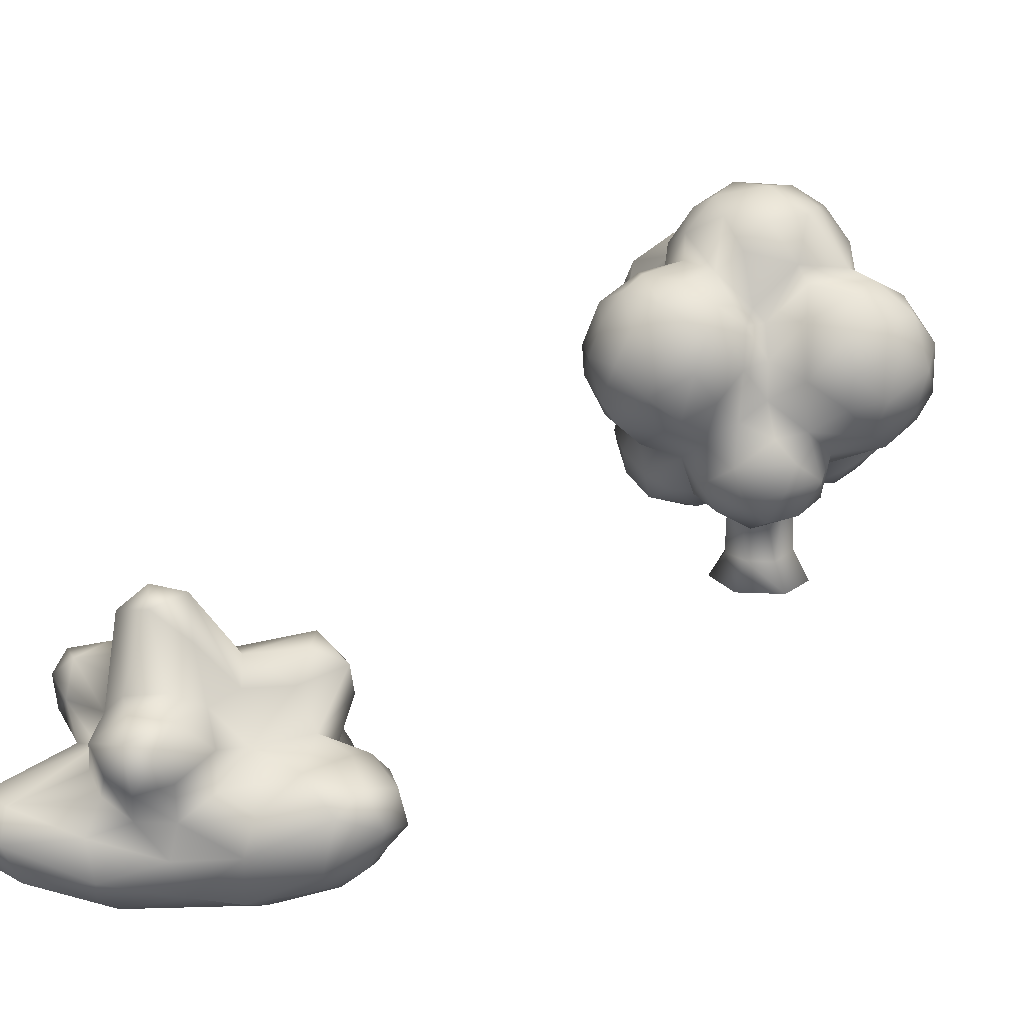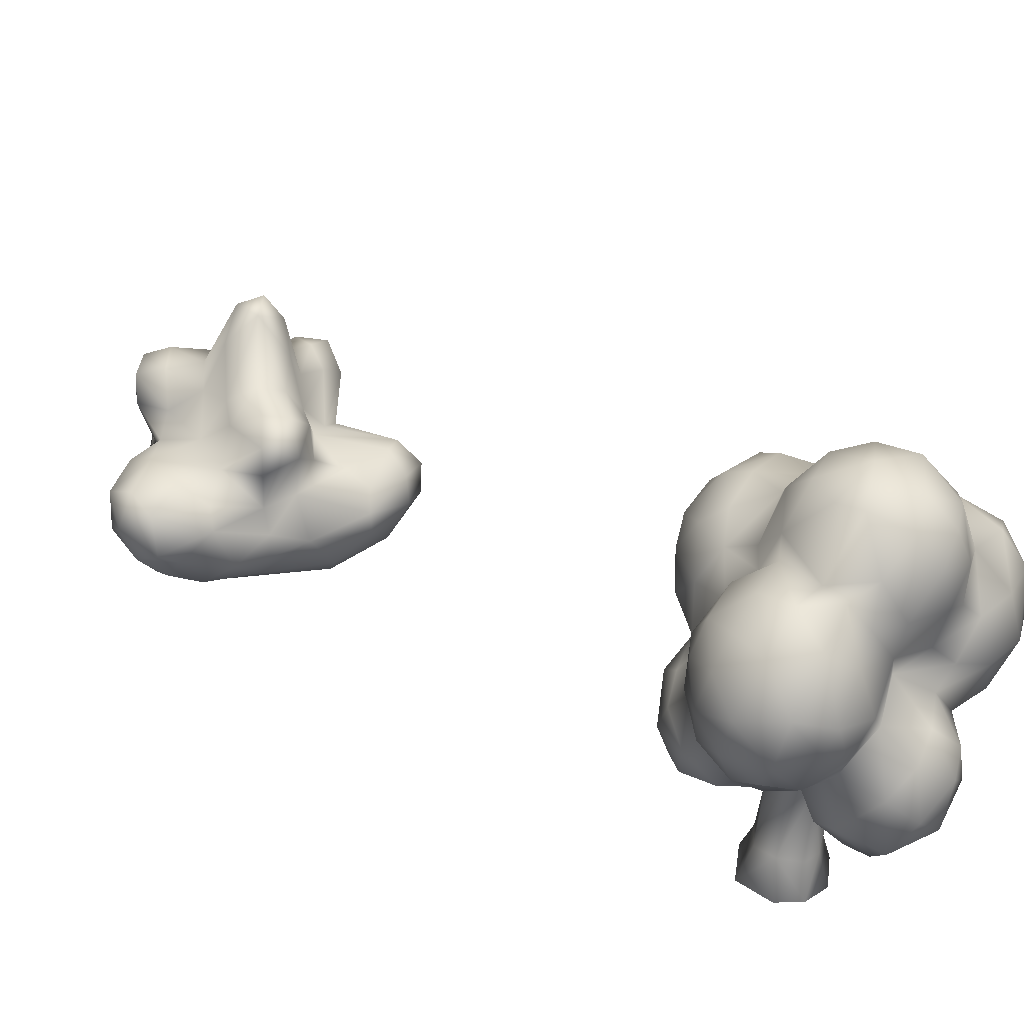
<metadata>
{"format":"obj","ext":"obj","renderer":"f3d","projection":"perspective","resolution":1024,"background":"white","views":[{"elev":27.8,"azim":-164.5,"up":"+Y"},{"elev":31.6,"azim":-73.2,"up":"+Y"}]}
</metadata>
<code>
g Combined Mesh (root: scene) 10
v -143.2 10.88 -68.45
v -142.5 11.5 -69.66
v -143 10.13 -68.55
v -141.1 11.17 -71.22
v -142.8 12.33 -70.68
v -141.7 9.532 -70.64
v -143.2 9.203 -68.81
v -143.7 8.59 -69.16
v -141 12.06 -73.54
v -143.8 12.78 -71.27
v -142.5 8.534 -71.41
v -144.6 8.098 -69.95
v -143.7 8.155 -72.28
v -140.4 10.77 -72.93
v -142.1 12.16 -74.28
v -144.1 12.73 -72.56
v -144.8 12.41 -73.35
v -142.5 8.839 -73.33
v -144.9 8.067 -73.03
v -141.4 9.39 -72.87
v -140.7 11.11 -74.35
v -141 10.21 -74.41
v -144.6 11.57 -74.39
v -145.9 11.87 -73.6
v -142.1 11.26 -75.03
v -142.6 9.816 -74.78
v -144.7 9.035 -74.14
v -145 10.16 -74.66
v -147 10.75 -73.76
v -147.2 11.85 -73.28
v -147.4 9.367 -73.57
v -149.5 8.607 -72.32
v -149.5 11.41 -73.89
v -149.2 9.362 -73.44
v -149.6 12.54 -73.21
v -148.2 12.71 -72.6
v -150.7 13.36 -71.88
v -148.6 13.26 -70.78
v -150.2 13.13 -69.34
v -152.1 12.63 -72.94
v -151.6 9.166 -71.53
v -151.2 8.713 -70.09
v -151.7 10.76 -73.19
v -151.4 9.789 -72.63
v -152.6 10.21 -71.84
v -153.3 11.88 -72.09
v -152.6 13.1 -71.84
v -151.7 13.28 -70.43
v -153.3 12.61 -70.78
v -151.9 12.55 -69.1
v -150.3 11.82 -67.67
v -153.5 11.15 -70.54
v -152.4 11.84 -68.8
v -153.2 10.82 -69.82
v -152.6 9.722 -70.68
v -152.1 9.342 -69.51
v -150.7 10.94 -67.36
v -149.5 12.11 -66.71
v -152.1 10.27 -68.2
v -150.6 9.139 -67.84
v -148.2 8.222 -65.99
v -150.8 10.01 -67.4
v -150.2 10.64 -65.97
v -149.3 9.295 -65.39
v -147 9.223 -64.12
v -146.5 8.23 -65.63
v -148.5 10.3 -64.18
v -148.5 11.17 -64.2
v -146.9 10.76 -63.28
v -145.8 9.209 -64.26
v -145.6 10.56 -63.24
v -146.6 11.78 -63.46
v -148 11.93 -64.37
v -145.3 8.561 -65.34
v -145.4 7.971 -67.07
v -144.2 9.746 -64.48
v -143.8 8.56 -67.06
v -144.6 8.098 -69.95
v -143.7 8.59 -69.16
v -143.2 9.203 -68.81
v -147.9 12.48 -65.39
v -148 12.71 -66.58
v -146.5 12.9 -67.11
v -146 12.45 -64.35
v -145 11.43 -63.42
v -144.9 12.22 -64.39
v -145.5 12.75 -67.04
v -144.2 12.16 -67.11
v -143.8 11.58 -65.2
v -143.6 11.58 -67.57
v -143.6 10.58 -65.14
v -143 10.24 -67.31
v -143.3 9.186 -67.2
v -143 10.13 -68.55
v -143.2 10.88 -68.45
v -144.2 12.16 -67.11
v -142.9 13.63 -67.31
v -143.6 11.58 -67.57
v -145.5 12.75 -67.04
v -144 14.27 -67.61
v -146.1 13.71 -67.66
v -145 14.52 -68.13
v -146.5 12.9 -67.11
v -146 15.79 -68.12
v -144.9 16.78 -68.71
v -146.2 17.45 -69.22
v -145 17.68 -69.44
v -148.1 14.31 -66.61
v -148 12.71 -66.58
v -147 14.89 -67.95
v -150.1 14.03 -66.27
v -149.5 12.11 -66.71
v -150.3 11.82 -67.67
v -149.4 15.24 -66.81
v -150.8 13.53 -67.43
v -150.2 13.13 -69.34
v -150.7 14.58 -67.46
v -147.7 15.26 -68.82
v -149.6 14.63 -69.15
v -148.6 13.26 -70.78
v -149.6 15.27 -67.92
v -148.1 14.71 -69.89
v -146.8 16.4 -70.36
v -147.4 14.66 -71.07
v -145.4 17.35 -70.39
v -148.1 13.96 -72.24
v -148.2 12.71 -72.6
v -146.3 15.19 -71.48
v -144.2 16.97 -70.08
v -144.9 16.78 -68.71
v -147.4 13.65 -73.84
v -147.2 11.85 -73.28
v -147 15.07 -72.73
v -144.9 14.98 -71.66
v -143.9 13.82 -70.95
v -144.1 14.85 -68.99
v -145 14.52 -68.13
v -146.3 13.36 -74.38
v -145.9 11.87 -73.6
v -147 14.65 -73.99
v -145.7 15.29 -73.08
v -145.9 14.93 -74.11
v -145.3 13.74 -74.22
v -144.8 12.41 -73.35
v -144.4 14.17 -73.18
v -144.1 12.73 -72.56
v -143.8 12.78 -71.27
v -142.3 13.59 -70.27
v -142.8 12.33 -70.68
v -141.6 12.59 -69.36
v -142.5 11.5 -69.66
v -143.2 10.88 -68.45
v -141.6 13.04 -67.96
v -143.6 11.58 -67.57
v -142.9 13.63 -67.31
v -141.3 13.64 -69.06
v -142.3 14.57 -69.37
v -141.6 14.21 -68.32
v -143.1 14.77 -68.43
v -144 14.27 -67.61
v -143.8 14.59 -70.01
v -160.7 11.57 -45.2
v -161.1 8.974 -46.22
v -160.8 12.68 -45.96
v -160.8 8.777 -45.34
v -160.2 8.729 -45
v -159.9 11.4 -44.77
v -161.4 7.602 -45.16
v -161.8 7.682 -46.11
v -160.3 7.526 -44.61
v -159.1 8.616 -45.06
v -159.2 11.86 -44.83
v -158.8 7.479 -44.86
v -158.6 8.614 -45.71
v -158.5 10.85 -45.38
v -157.9 7.553 -46.51
v -158.6 8.7 -46.61
v -158.6 10.91 -46.44
v -159.2 7.688 -47.78
v -159.5 8.826 -47.27
v -159.1 11.58 -46.84
v -160 11.46 -46.85
v -161.1 7.745 -47.49
v -160.6 8.817 -47.06
v -160.8 12.68 -45.96
v -161.1 8.974 -46.22
v -161.8 7.682 -46.11
v -159.3 18.03 -40.83
v -159.4 18.43 -41.39
v -158 19.53 -41.34
v -160.3 17.34 -42.07
v -160.1 16.77 -41.35
v -160.9 16.58 -43.11
v -158 18.15 -40.11
v -159.3 16.39 -40.38
v -160.4 15.82 -41.84
v -156.3 19.32 -40.73
v -157 19.94 -41.93
v -161.9 15.53 -41.68
v -162.7 15.85 -43.12
v -155.3 19.77 -42.43
v -156 19.98 -42.83
v -155.5 19.47 -43.92
v -156 17.9 -39.89
v -154.6 18.62 -40.87
v -153.9 18.66 -42.86
v -157.8 16.41 -39.71
v -154 18.01 -44.25
v -155.5 18.48 -45.07
v -154.7 16.98 -45.2
v -153.6 16.32 -44.09
v -155.2 15.41 -45.41
v -153.6 17.78 -41.85
v -153.3 17.16 -42.78
v -153.6 16.76 -41.5
v -154.5 16.84 -40.29
v -155.8 16.3 -39.79
v -154.4 15.59 -40.65
v -156.2 15.23 -39.99
v -157.9 14.53 -40.55
v -159.4 14.51 -41.4
v -161.2 14.53 -40.84
v -153.4 16.05 -42.35
v -153.9 15.11 -41.74
v -153.7 15.19 -43.28
v -154.8 14.49 -41.18
v -156 14.29 -40.69
v -156.5 13.51 -41.55
v -154.3 14.27 -42.64
v -154.7 14.86 -44.76
v -154.8 14.11 -43.88
v -154.2 14.42 -45.32
v -154.7 14.73 -46.51
v -155.3 13.68 -42.12
v -155.7 13.32 -43.29
v -158.5 13.44 -42.01
v -156.9 12.93 -43.24
v -158.1 12.82 -43.21
v -159.3 12.54 -41.49
v -160.7 12.97 -40.74
v -162.1 13.93 -40.82
v -163 14.89 -41.86
v -163.9 14.07 -42.62
v -163.6 14.46 -44.15
v -163.4 13.15 -41.59
v -162.3 12.16 -41.13
v -160.2 11.71 -41.44
v -158.8 11.79 -42.79
v -163.9 12.68 -44.05
v -162.8 13.28 -45.38
v -163.4 11.72 -42.5
v -161.5 11.03 -41.89
v -158.5 12.21 -44.08
v -159.9 10.85 -43.94
v -160 10.91 -42.71
v -162.9 11.12 -43.07
v -161.1 10.63 -43.19
v -162.2 10.89 -43.99
v -162.8 12.01 -44.87
v -161.6 11.28 -45.05
v -160.8 12.68 -45.96
v -160.7 11.57 -45.2
v -159.9 11.4 -44.77
v -159.2 11.86 -44.83
v -157 11.27 -43.93
v -158.5 10.85 -45.38
v -155.5 11.61 -43.85
v -156.9 10.16 -45.92
v -158.6 10.91 -46.44
v -154.5 12.3 -44.19
v -156.7 10.37 -45.1
v -155.1 10.72 -45.19
v -157.6 10.86 -47.21
v -159.1 11.58 -46.84
v -158.1 11.72 -47.7
v -154.1 13.34 -44.57
v -155.7 10.93 -47.11
v -156.7 11.8 -47.96
v -157.1 13.29 -48.25
v -155.6 12.3 -47.81
v -156.2 13.56 -48.03
v -155.2 14.11 -47.36
v -154.6 12.68 -47.03
v -154 13.05 -46.04
v -154 12.27 -45.42
v -154.6 11.5 -46.43
v -159.2 11.11 -48.33
v -159.1 11.58 -46.84
v -158.1 11.72 -47.7
v -160 11.46 -46.85
v -157.7 12.23 -48.87
v -157.1 13.29 -48.25
v -160.8 11.16 -48.16
v -161.4 11.77 -47.06
v -160.8 12.68 -45.96
v -162.3 13.23 -47.03
v -162.8 13.28 -45.38
v -162.3 12.28 -48.03
v -160 11.26 -49.2
v -158.7 12.03 -49.64
v -161.7 12.12 -49.35
v -160.7 11.98 -49.94
v -157.3 13.77 -49.04
v -158.1 13.17 -49.97
v -159.8 12.79 -50.41
v -161.3 13.42 -50.18
v -162.5 13.53 -49.13
v -159.5 14.28 -50.45
v -155.8 14.23 -49.35
v -156.2 13.56 -48.03
v -158.2 14.7 -49.79
v -162.6 14.18 -48.15
v -161.8 15.32 -48.93
v -161.6 14.43 -49.8
v -160.8 15.27 -49.75
v -159.4 15.71 -49.61
v -156.6 15.28 -50.46
v -154.3 14.88 -48.63
v -155.2 14.11 -47.36
v -160.3 16.33 -48.82
v -155 15.26 -50.03
v -153.9 15.34 -47.35
v -154.7 14.73 -46.51
v -153.5 16.57 -46.55
v -155.2 15.41 -45.41
v -154.7 16.98 -45.2
v -153.4 16.38 -48.52
v -154.4 16.16 -50.15
v -156.4 16.82 -50.88
v -154 17.51 -45.79
v -155.5 18.48 -45.07
v -153.8 18.48 -46.51
v -153.3 17.49 -48.35
v -153.8 17.57 -49.55
v -155 17.81 -50.49
v -154.2 18.91 -49.37
v -157.5 15.95 -50.64
v -158.7 16.71 -50.32
v -157.9 17.85 -50.57
v -159.5 17.76 -49.58
v -156.9 18.57 -50.56
v -153.8 19.03 -47.88
v -155.5 19.03 -50.09
v -158.2 19.11 -49.82
v -154.8 19.91 -48.66
v -156.4 19.92 -49.47
v -155 19.86 -46.72
v -155.4 20.33 -47.93
v -155.7 19.47 -45.64
v -156.6 20.47 -46.58
v -157 20.46 -48.43
v -157.9 20.45 -47.31
v -158.3 19.85 -48.87
v -159.4 19.11 -48.74
v -155.6 20.33 -44.78
v -155.5 19.47 -43.92
v -156.5 21.23 -45.84
v -156.1 20.9 -43.17
v -156 19.98 -42.83
v -160.2 17.74 -48.46
v -156.4 21.64 -44.31
v -157.2 20.96 -42.13
v -157 19.94 -41.93
v -158 19.53 -41.34
v -157.7 22.37 -43.21
v -157.3 22.34 -44.71
v -158.5 21.35 -41.8
v -157.9 22.09 -45.98
v -159.2 22.81 -44.4
v -159.5 19.95 -41.29
v -159.4 18.43 -41.39
v -159.8 22.26 -42.72
v -160.7 19.04 -41.62
v -160.3 17.34 -42.07
v -161.8 17.75 -43.01
v -160.9 16.58 -43.11
v -162.7 15.85 -43.12
v -159.6 21.13 -41.74
v -161 20.48 -41.94
v -161.1 21.61 -42.79
v -161.9 19.12 -42.67
v -161 22.15 -44.29
v -162.2 20.58 -43.51
v -162.5 19.03 -43.63
v -163.5 16.71 -43.18
v -163.9 18.58 -43.67
v -162.5 19.86 -44.43
v -162.4 20.26 -45.19
v -160.8 22.13 -45.27
v -164.2 15.52 -43.79
v -163.6 14.46 -44.15
v -164.9 14.7 -45.01
v -165 17.2 -43.98
v -164.4 19.18 -44.62
v -159.6 22.12 -46.13
v -165.3 16.34 -44.4
v -160.8 20.83 -46.75
v -158.9 21.24 -47.04
v -159.4 19.38 -47.7
v -159.9 18.78 -47.55
v -165.7 17.7 -45.26
v -161.2 20.08 -46.71
v -161.4 19.25 -48.06
v -163.4 20.12 -45.75
v -162.9 19.99 -46.99
v -165 19.16 -46.23
v -165.8 15.95 -45.73
v -161.7 17.39 -49.14
v -162.9 18.83 -48.43
v -165.8 17.38 -46.98
v -164 19.25 -47.43
v -164.7 18.24 -47.86
v -163.3 17.67 -48.82
v -163.2 16.38 -48.97
v -164.6 16.62 -48.38
v -164 15.16 -48.35
v -165.4 15.85 -47.38
v -164.4 14.25 -47.17
v -165.4 15 -46.16
v -164.1 13.79 -46.23
g Combined Mesh (root: scene) 10_0
f 3 2 1
f 4 2 3
f 5 2 4
f 6 4 3
f 3 7 6
f 6 7 8
f 9 5 4
f 9 10 5
f 11 6 8
f 12 11 8
f 12 13 11
f 14 4 6
f 9 4 14
f 9 15 10
f 15 16 10
f 15 17 16
f 11 13 18
f 18 13 19
f 6 11 20
f 20 14 6
f 11 18 20
f 21 9 14
f 15 9 21
f 20 22 14
f 14 22 21
f 18 22 20
f 17 15 23
f 24 17 23
f 25 15 21
f 25 21 22
f 15 25 23
f 18 26 22
f 26 25 22
f 18 19 27
f 27 26 18
f 25 26 28
f 23 25 28
f 28 26 27
f 24 23 29
f 29 23 28
f 30 24 29
f 31 27 19
f 28 27 31
f 31 29 28
f 31 19 32
f 29 33 30
f 33 29 31
f 34 31 32
f 34 33 31
f 30 33 35
f 36 30 35
f 37 36 35
f 37 38 36
f 37 39 38
f 35 33 40
f 37 35 40
f 32 41 34
f 42 41 32
f 34 43 33
f 43 40 33
f 41 44 34
f 44 43 34
f 45 43 44
f 41 45 44
f 43 46 40
f 46 43 45
f 47 37 40
f 46 47 40
f 48 39 37
f 47 48 37
f 49 47 46
f 48 47 49
f 39 48 50
f 50 48 49
f 51 39 50
f 46 52 49
f 52 46 45
f 53 50 49
f 53 51 50
f 53 49 52
f 52 45 54
f 54 53 52
f 41 55 45
f 45 55 54
f 55 41 56
f 55 56 54
f 41 42 56
f 53 57 51
f 51 57 58
f 53 54 59
f 56 59 54
f 59 57 53
f 42 60 56
f 60 59 56
f 42 61 60
f 62 57 59
f 59 60 62
f 57 62 63
f 63 62 60
f 63 58 57
f 61 64 60
f 64 63 60
f 61 65 64
f 61 66 65
f 64 67 63
f 65 67 64
f 67 68 63
f 58 63 68
f 65 69 67
f 67 69 68
f 66 70 65
f 69 65 71
f 71 65 70
f 68 69 72
f 69 71 72
f 73 58 68
f 73 68 72
f 66 74 70
f 66 75 74
f 71 70 76
f 76 70 74
f 75 77 74
f 77 76 74
f 75 78 77
f 78 79 77
f 79 80 77
f 73 81 58
f 81 82 58
f 82 81 83
f 84 81 73
f 84 83 81
f 72 84 73
f 71 85 72
f 84 72 85
f 85 71 76
f 84 86 83
f 86 84 85
f 86 87 83
f 86 88 87
f 88 86 89
f 89 86 85
f 90 88 89
f 76 91 85
f 91 89 85
f 92 90 89
f 91 92 89
f 76 93 91
f 93 92 91
f 76 77 93
f 80 93 77
f 92 93 80
f 94 92 80
f 94 90 92
f 95 90 94
f 98 97 96
f 99 96 97
f 100 99 97
f 101 99 100
f 102 101 100
f 99 101 103
f 101 102 104
f 102 105 104
f 104 105 106
f 105 107 106
f 108 103 101
f 108 109 103
f 101 104 110
f 110 104 106
f 110 108 101
f 109 108 111
f 112 109 111
f 113 112 111
f 108 110 114
f 114 111 108
f 111 115 113
f 116 113 115
f 115 111 117
f 117 116 115
f 111 114 117
f 110 118 114
f 118 110 106
f 119 116 117
f 120 116 119
f 117 114 121
f 121 114 118
f 117 121 119
f 119 121 118
f 122 119 118
f 122 118 106
f 119 122 120
f 123 122 106
f 122 124 120
f 124 122 123
f 106 125 123
f 106 107 125
f 126 120 124
f 126 127 120
f 124 123 128
f 125 128 123
f 129 125 107
f 130 129 107
f 127 126 131
f 131 132 127
f 133 126 124
f 124 128 133
f 128 125 134
f 125 129 134
f 134 129 135
f 129 130 136
f 130 137 136
f 131 138 132
f 138 139 132
f 140 131 126
f 133 140 126
f 138 131 140
f 128 134 141
f 133 128 141
f 142 140 133
f 140 142 138
f 141 142 133
f 139 138 143
f 142 143 138
f 139 143 144
f 134 145 141
f 142 141 145
f 143 142 145
f 143 145 144
f 144 145 146
f 145 134 135
f 145 135 146
f 135 147 146
f 135 148 147
f 148 149 147
f 150 149 148
f 151 149 150
f 151 150 152
f 150 153 152
f 154 152 153
f 155 154 153
f 156 150 148
f 150 156 153
f 148 135 157
f 157 156 148
f 156 158 153
f 153 158 155
f 157 158 156
f 158 159 155
f 158 157 159
f 159 160 155
f 160 159 137
f 159 136 137
f 159 157 136
f 135 161 157
f 136 157 161
f 135 129 161
f 136 161 129
g Combined Mesh (root: scene) 10_1
f 164 163 162
f 163 165 162
f 165 166 162
f 166 167 162
f 165 163 168
f 165 168 166
f 163 169 168
f 168 170 166
f 171 167 166
f 170 171 166
f 167 171 172
f 171 170 173
f 172 171 174
f 174 171 173
f 175 172 174
f 176 174 173
f 177 175 174
f 176 177 174
f 178 175 177
f 177 176 179
f 180 178 177
f 180 177 179
f 178 180 181
f 181 180 182
f 179 183 180
f 182 180 184
f 183 184 180
f 184 185 182
f 184 186 185
f 186 184 183
f 183 187 186
f 190 189 188
f 189 191 188
f 191 192 188
f 192 191 193
f 194 190 188
f 188 192 195
f 188 195 194
f 196 192 193
f 192 196 195
f 194 197 190
f 197 198 190
f 193 199 196
f 200 199 193
f 198 197 201
f 198 201 202
f 202 201 203
f 204 197 194
f 197 205 201
f 197 204 205
f 201 206 203
f 205 206 201
f 195 207 194
f 194 207 204
f 206 208 203
f 208 209 203
f 209 208 210
f 210 208 211
f 211 208 206
f 211 212 210
f 213 206 205
f 213 214 206
f 214 211 206
f 215 213 205
f 213 215 214
f 204 216 205
f 216 215 205
f 217 216 204
f 207 217 204
f 218 216 217
f 218 215 216
f 207 219 217
f 219 218 217
f 219 207 220
f 220 207 195
f 221 220 195
f 196 221 195
f 221 196 222
f 196 199 222
f 215 223 214
f 215 218 224
f 223 215 224
f 223 225 214
f 223 224 225
f 225 211 214
f 226 218 219
f 224 218 226
f 220 227 219
f 227 226 219
f 228 227 220
f 227 228 226
f 229 224 226
f 224 229 225
f 225 230 211
f 211 230 212
f 230 225 231
f 231 225 229
f 232 212 230
f 232 230 231
f 233 212 232
f 234 229 226
f 228 234 226
f 229 234 235
f 231 229 235
f 228 220 236
f 236 220 221
f 237 234 228
f 235 234 237
f 236 238 228
f 238 237 228
f 236 221 239
f 238 236 239
f 221 240 239
f 221 222 240
f 222 241 240
f 241 222 199
f 242 241 199
f 199 200 242
f 242 200 243
f 244 243 200
f 241 242 245
f 242 243 245
f 246 240 241
f 245 246 241
f 247 239 240
f 240 246 247
f 248 238 239
f 248 239 247
f 243 244 249
f 250 249 244
f 251 245 243
f 246 245 251
f 249 251 243
f 246 252 247
f 251 252 246
f 238 248 253
f 254 253 248
f 253 237 238
f 255 248 247
f 255 247 252
f 255 254 248
f 252 251 256
f 251 249 256
f 257 255 252
f 257 252 256
f 257 254 255
f 258 257 256
f 256 249 258
f 257 258 254
f 249 259 258
f 250 259 249
f 258 259 260
f 250 260 259
f 258 260 254
f 250 261 260
f 262 260 261
f 260 262 263
f 260 263 254
f 263 264 254
f 264 253 254
f 253 264 265
f 237 253 265
f 264 266 265
f 237 265 267
f 235 237 267
f 266 268 265
f 266 269 268
f 270 235 267
f 235 270 231
f 265 271 267
f 268 271 265
f 271 272 267
f 267 272 270
f 272 271 268
f 269 273 268
f 273 269 274
f 275 273 274
f 270 276 231
f 232 231 276
f 268 273 277
f 272 268 277
f 275 278 273
f 273 278 277
f 279 278 275
f 279 280 278
f 277 278 280
f 279 281 280
f 280 281 282
f 283 280 282
f 277 280 283
f 283 282 233
f 232 284 233
f 232 276 284
f 284 283 233
f 276 285 284
f 284 285 283
f 276 270 285
f 270 272 285
f 286 277 283
f 285 286 283
f 285 272 286
f 272 277 286
f 289 288 287
f 288 290 287
f 289 287 291
f 291 292 289
f 287 290 293
f 293 290 294
f 295 294 290
f 294 295 296
f 296 295 297
f 294 298 293
f 294 296 298
f 287 293 299
f 300 291 287
f 299 300 287
f 293 301 299
f 298 301 293
f 299 302 300
f 301 302 299
f 303 292 291
f 304 291 300
f 304 303 291
f 302 305 300
f 305 304 300
f 301 306 302
f 305 302 306
f 307 301 298
f 306 301 307
f 308 304 305
f 305 306 308
f 292 303 309
f 310 292 309
f 303 304 311
f 304 308 311
f 307 298 312
f 312 313 307
f 298 296 312
f 306 307 314
f 306 314 308
f 313 314 307
f 314 315 308
f 315 314 313
f 308 315 316
f 316 311 308
f 303 317 309
f 303 311 317
f 310 309 318
f 319 310 318
f 313 320 315
f 315 320 316
f 317 321 309
f 318 309 321
f 322 319 318
f 319 322 323
f 322 324 323
f 325 323 324
f 325 324 326
f 318 327 322
f 322 327 324
f 318 321 328
f 327 318 328
f 321 317 329
f 328 321 329
f 326 324 330
f 326 330 331
f 324 332 330
f 330 332 331
f 327 333 324
f 332 324 333
f 327 328 334
f 333 327 334
f 328 335 334
f 328 329 335
f 333 334 336
f 334 335 336
f 317 337 329
f 311 337 317
f 337 311 338
f 311 316 338
f 339 329 337
f 338 339 337
f 338 316 340
f 338 340 339
f 340 316 320
f 329 341 335
f 329 339 341
f 342 333 336
f 342 332 333
f 336 335 343
f 335 341 343
f 344 341 339
f 340 344 339
f 342 336 345
f 345 336 343
f 343 341 346
f 341 344 346
f 346 345 343
f 347 332 342
f 347 342 345
f 345 346 348
f 348 347 345
f 349 332 347
f 331 332 349
f 348 350 347
f 349 347 350
f 346 351 348
f 350 348 351
f 350 351 352
f 351 346 353
f 346 344 353
f 351 353 352
f 344 354 353
f 353 354 352
f 354 344 340
f 331 349 355
f 356 331 355
f 349 350 357
f 350 352 357
f 355 349 357
f 358 356 355
f 358 359 356
f 340 360 354
f 340 320 360
f 355 357 361
f 358 355 361
f 359 358 362
f 363 359 362
f 363 362 364
f 365 358 361
f 365 362 358
f 357 366 361
f 365 361 366
f 362 367 364
f 362 365 367
f 366 357 368
f 357 352 368
f 366 369 365
f 368 369 366
f 364 367 370
f 364 370 371
f 365 372 367
f 369 372 365
f 373 371 370
f 371 373 374
f 373 375 374
f 376 374 375
f 375 377 376
f 370 367 378
f 367 372 378
f 370 379 373
f 379 370 378
f 378 372 380
f 379 378 380
f 373 379 381
f 375 373 381
f 380 372 382
f 372 369 382
f 379 380 383
f 381 379 383
f 383 380 382
f 381 384 375
f 381 383 384
f 377 375 385
f 384 386 375
f 375 386 385
f 383 387 384
f 386 384 387
f 383 382 388
f 387 383 388
f 382 369 389
f 382 389 388
f 377 385 390
f 377 390 391
f 391 390 392
f 392 297 391
f 386 393 385
f 385 393 390
f 386 387 394
f 386 394 393
f 369 395 389
f 369 368 395
f 393 396 390
f 390 396 392
f 395 397 389
f 388 389 397
f 368 398 395
f 395 398 397
f 352 398 368
f 398 352 399
f 398 399 397
f 354 399 352
f 399 354 400
f 397 399 400
f 400 354 360
f 393 401 396
f 394 401 393
f 388 397 402
f 402 397 400
f 403 400 360
f 403 402 400
f 404 388 402
f 387 388 404
f 387 404 394
f 404 402 405
f 402 403 405
f 404 406 394
f 401 394 406
f 404 405 406
f 396 401 407
f 392 396 407
f 403 360 408
f 408 360 320
f 408 320 313
f 403 409 405
f 403 408 409
f 401 406 410
f 407 401 410
f 405 411 406
f 405 409 411
f 411 412 406
f 409 412 411
f 410 406 412
f 413 409 408
f 412 409 413
f 408 313 414
f 413 408 414
f 415 412 413
f 410 412 415
f 415 413 414
f 414 313 416
f 415 414 416
f 312 416 313
f 417 410 415
f 417 407 410
f 417 415 416
f 416 312 418
f 416 418 417
f 296 418 312
f 407 417 419
f 419 417 418
f 392 407 419
f 392 419 418
f 418 296 420
f 420 392 418
f 420 296 297
f 420 297 392

</code>
